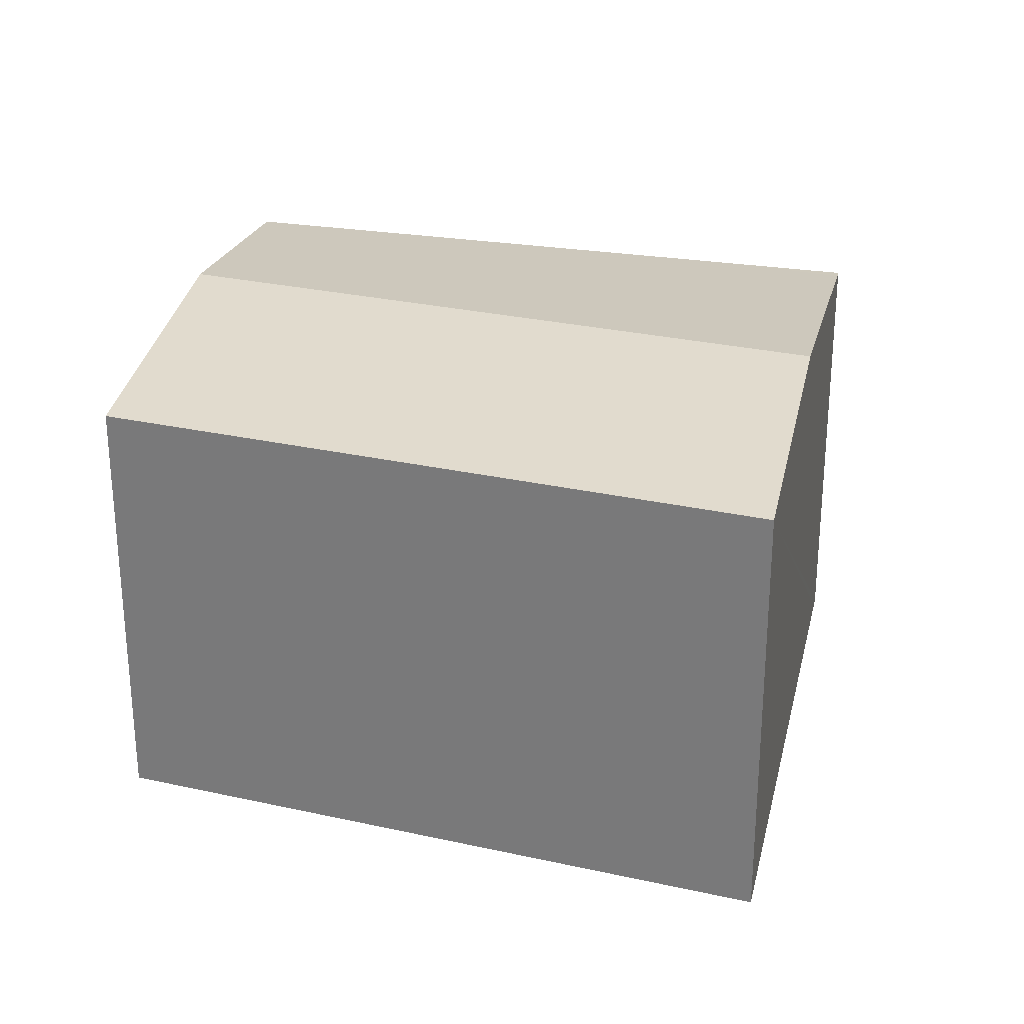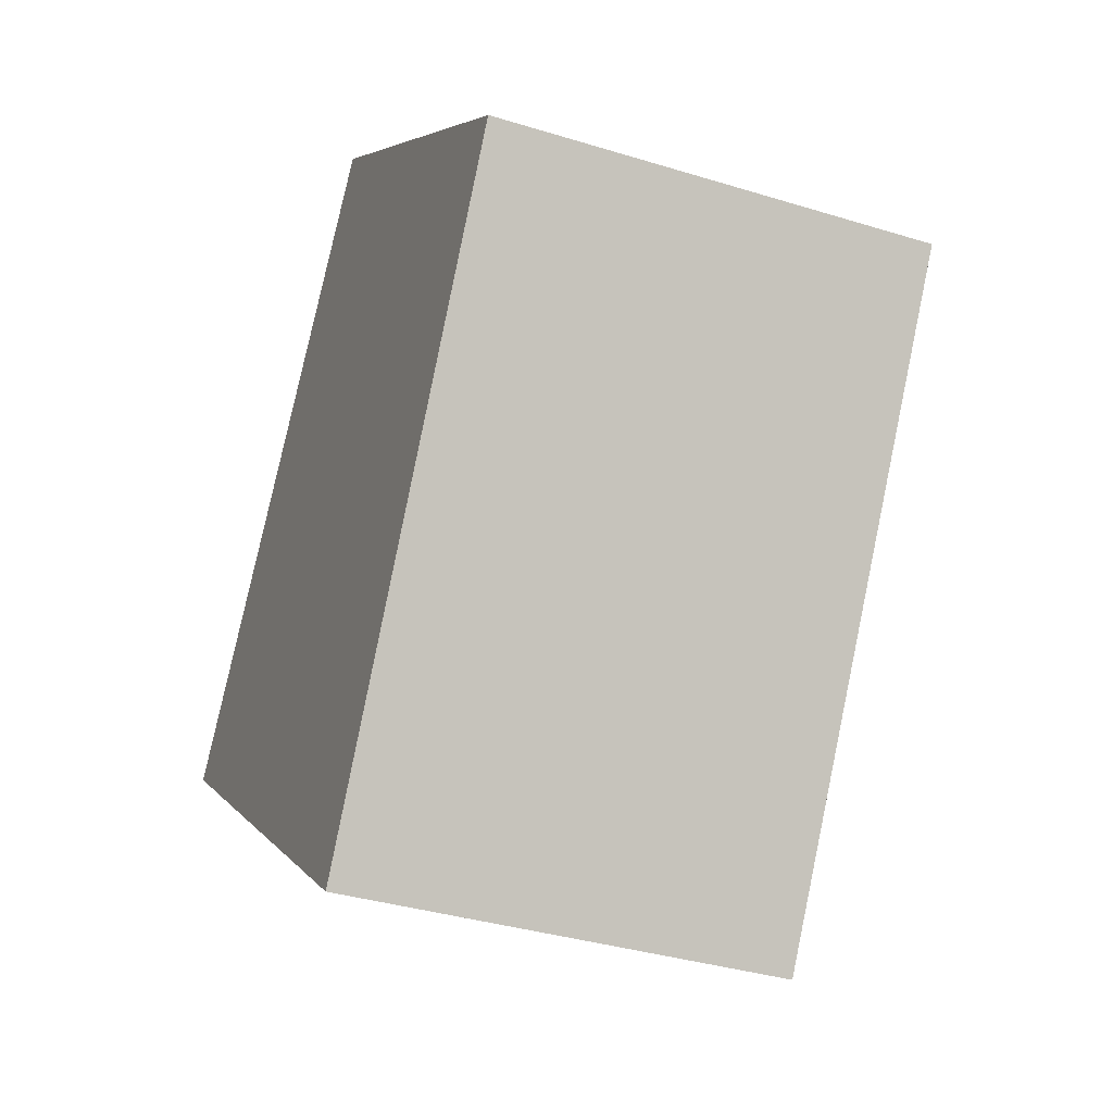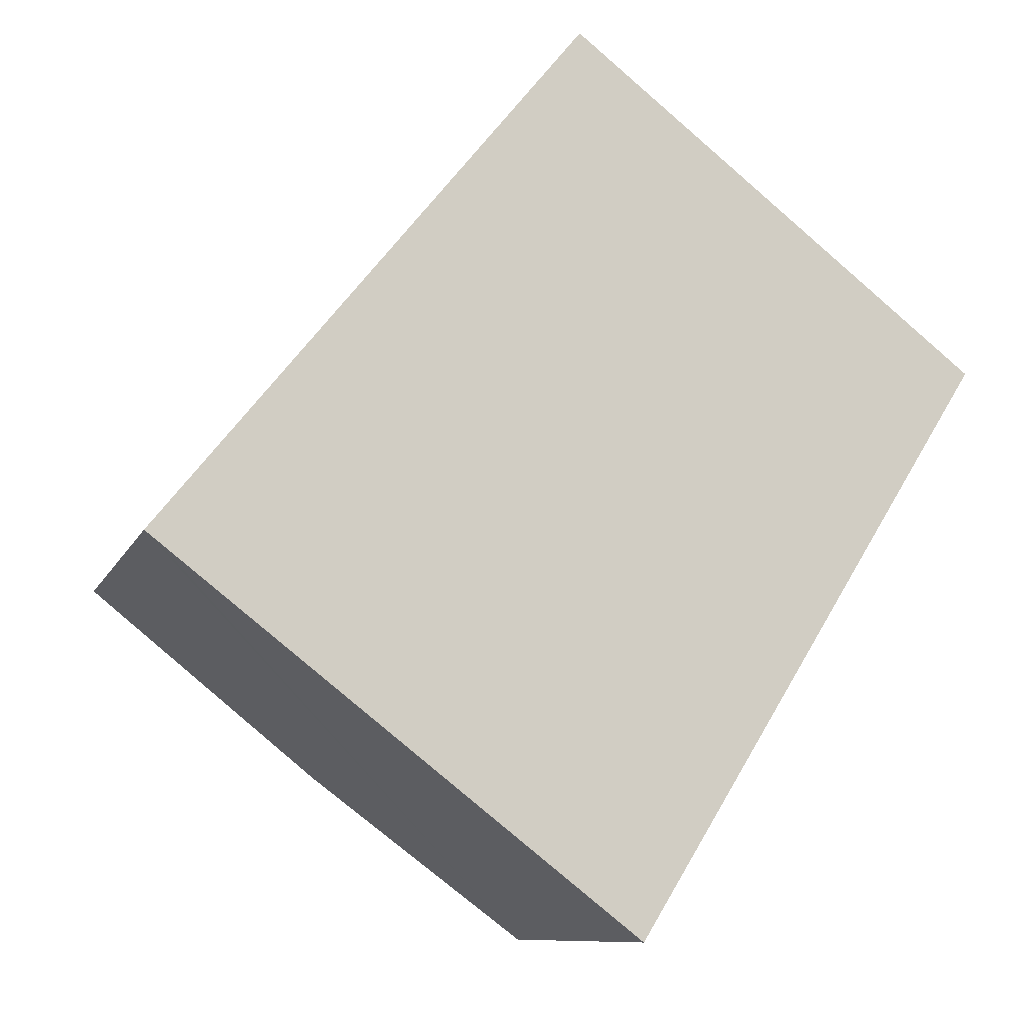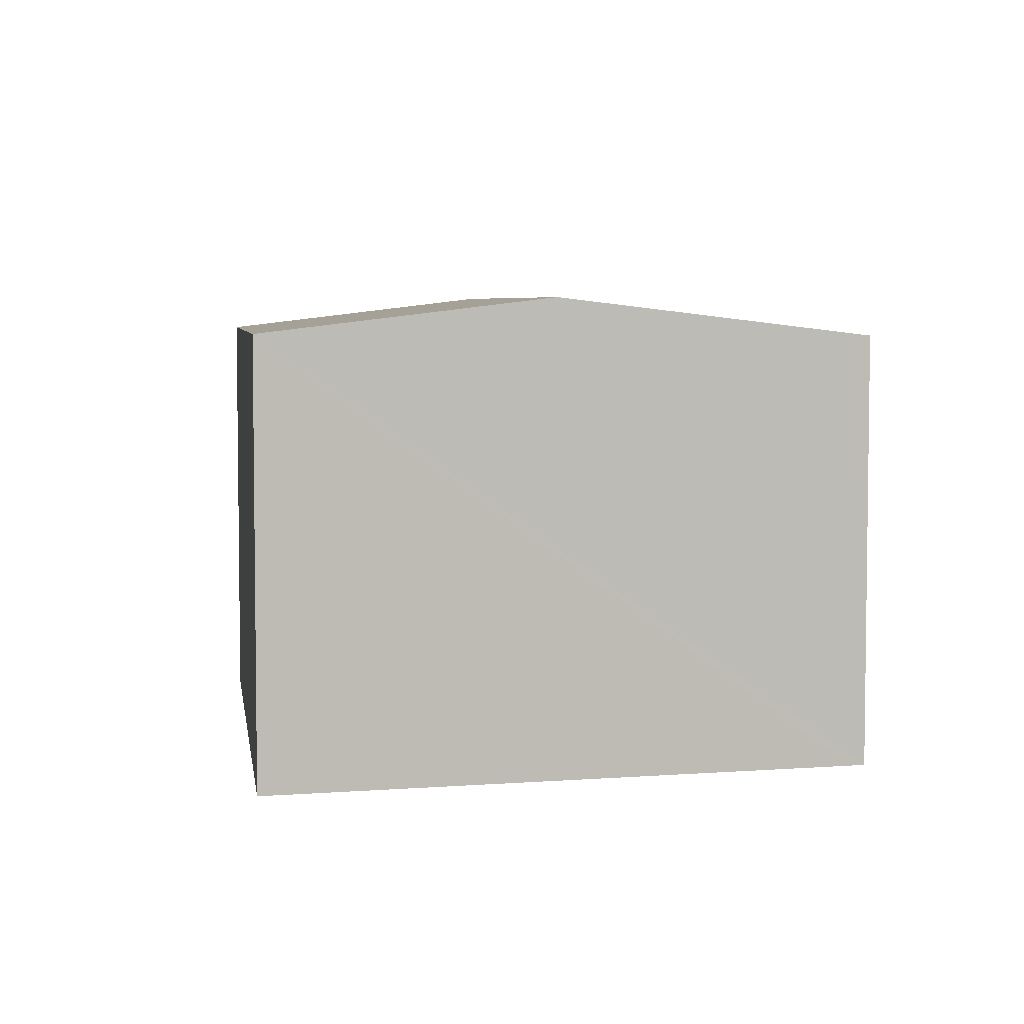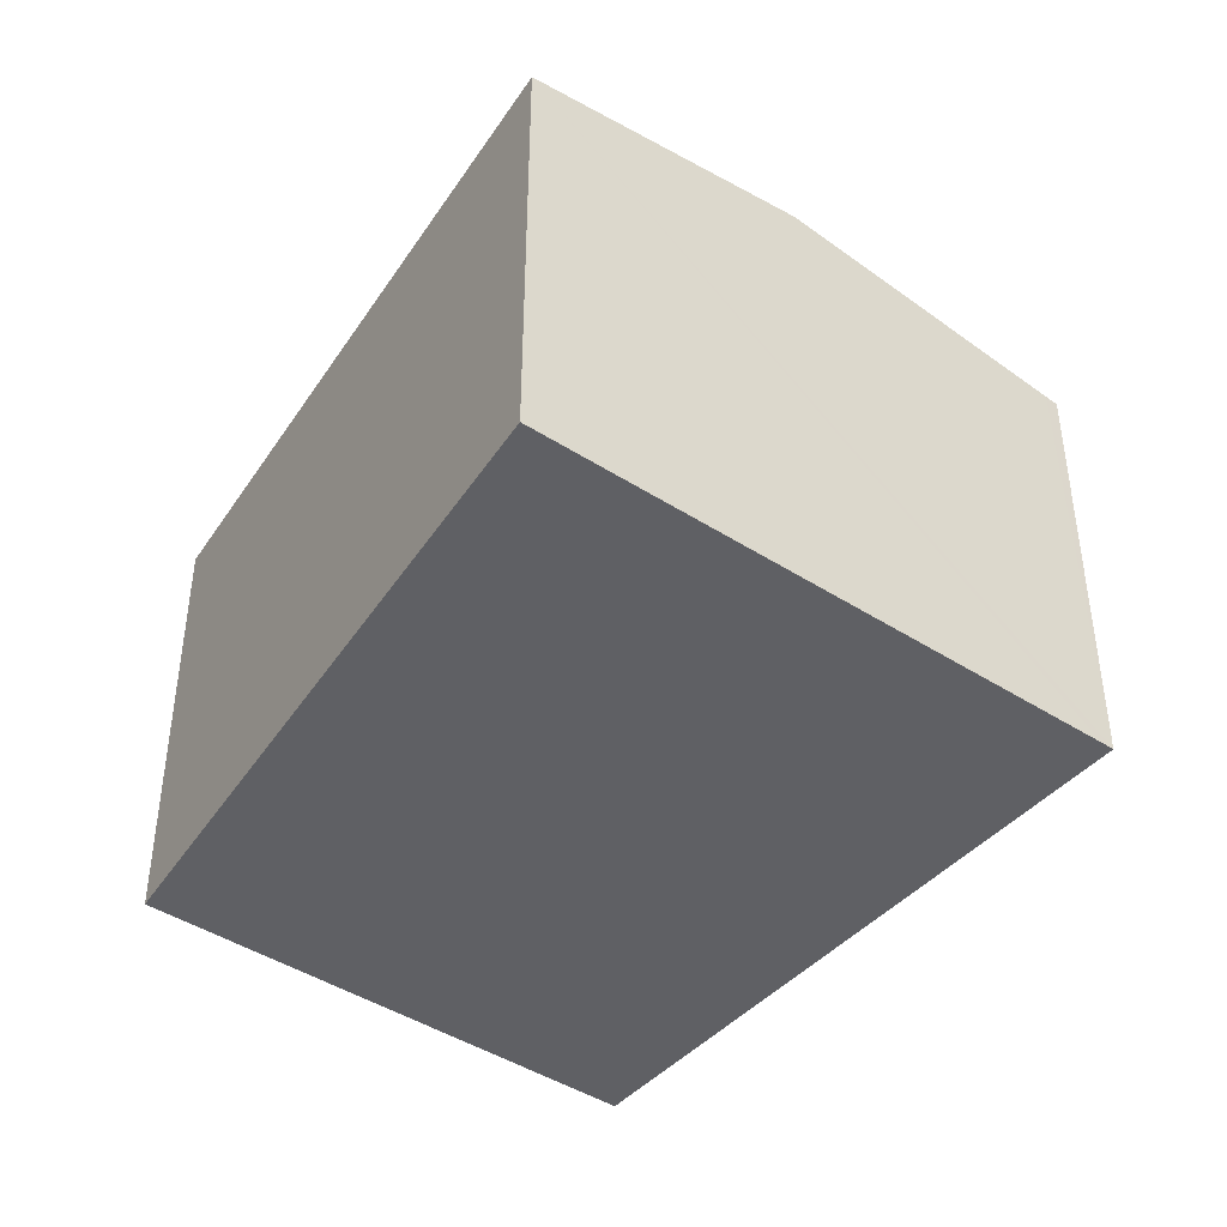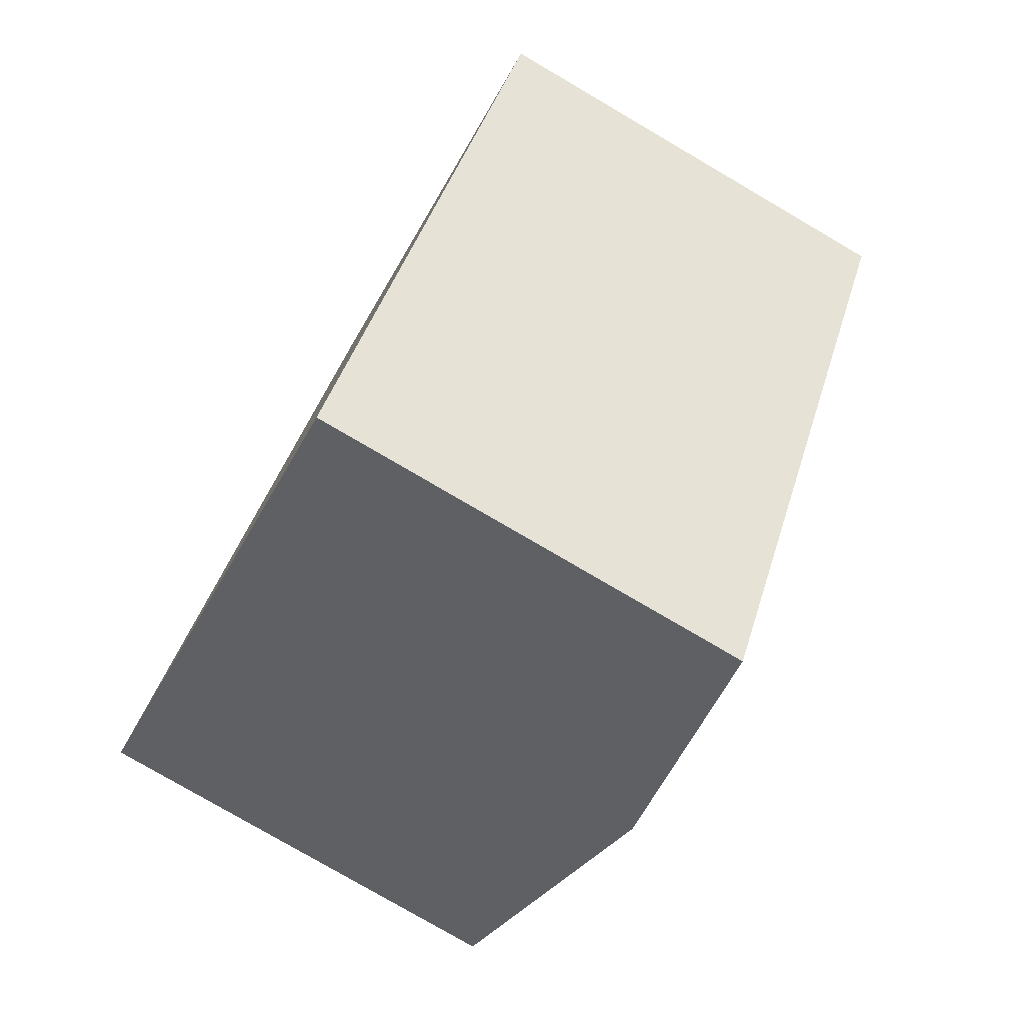
<metadata>
{"format":"obj","ext":"obj","renderer":"f3d","projection":"perspective","resolution":1024,"background":"white","views":[{"elev":28.2,"azim":140.4,"up":"+Y"},{"elev":-35.8,"azim":67.9,"up":"+Z"},{"elev":-9.8,"azim":-15.9,"up":"+Z"},{"elev":5.1,"azim":-156.3,"up":"+Y"},{"elev":-43.7,"azim":-179.3,"up":"+Y"},{"elev":-78.8,"azim":59.7,"up":"+Z"}]}
</metadata>
<code>
v  1.728 3.195 -1.344
v  2.895 3.006 3.594
v  4.162 3.195 2.6
v  0.476 2.949 0.591
v  0.075 2.949 -0.059
v  0 2.938 1.799e-16
v  5.731 2.961 1.37
v  3.301 2.961 -2.567
v  0 0 0
v  0.075 3.613e-18 -0.059
v  1.728 8.23e-17 -1.344
v  3.301 1.572e-16 -2.567
v  2.895 -2.201e-16 3.594
v  0.476 -3.619e-17 0.591
v  5.731 -8.389e-17 1.37
v  4.162 -1.592e-16 2.6
g defaultobject
f 1 2 3
f 2 1 4
f 4 1 5
f 4 5 6
f 7 1 3
f 1 7 8
f 5 9 6
f 9 5 1
f 9 1 8
f 9 8 10
f 10 8 11
f 11 8 12
f 9 4 6
f 4 9 2
f 2 9 13
f 13 9 14
f 13 3 2
f 3 13 7
f 7 13 15
f 15 13 16
f 15 8 7
f 8 15 12
f 14 16 13
f 16 14 9
f 16 9 10
f 16 10 15
f 15 10 11
f 15 11 12

</code>
